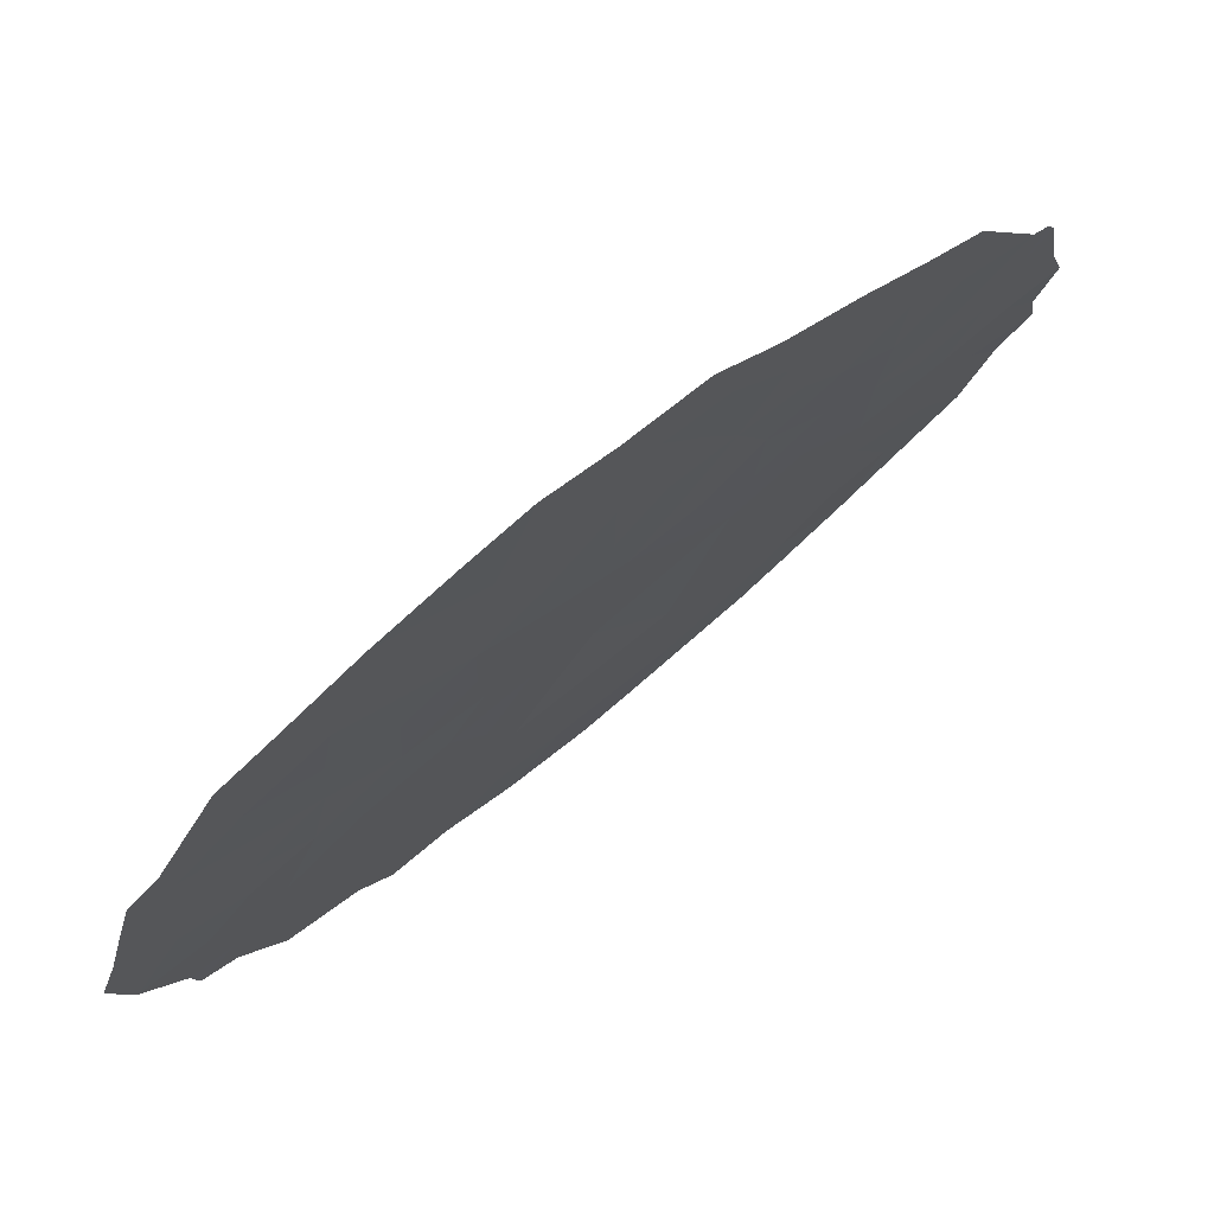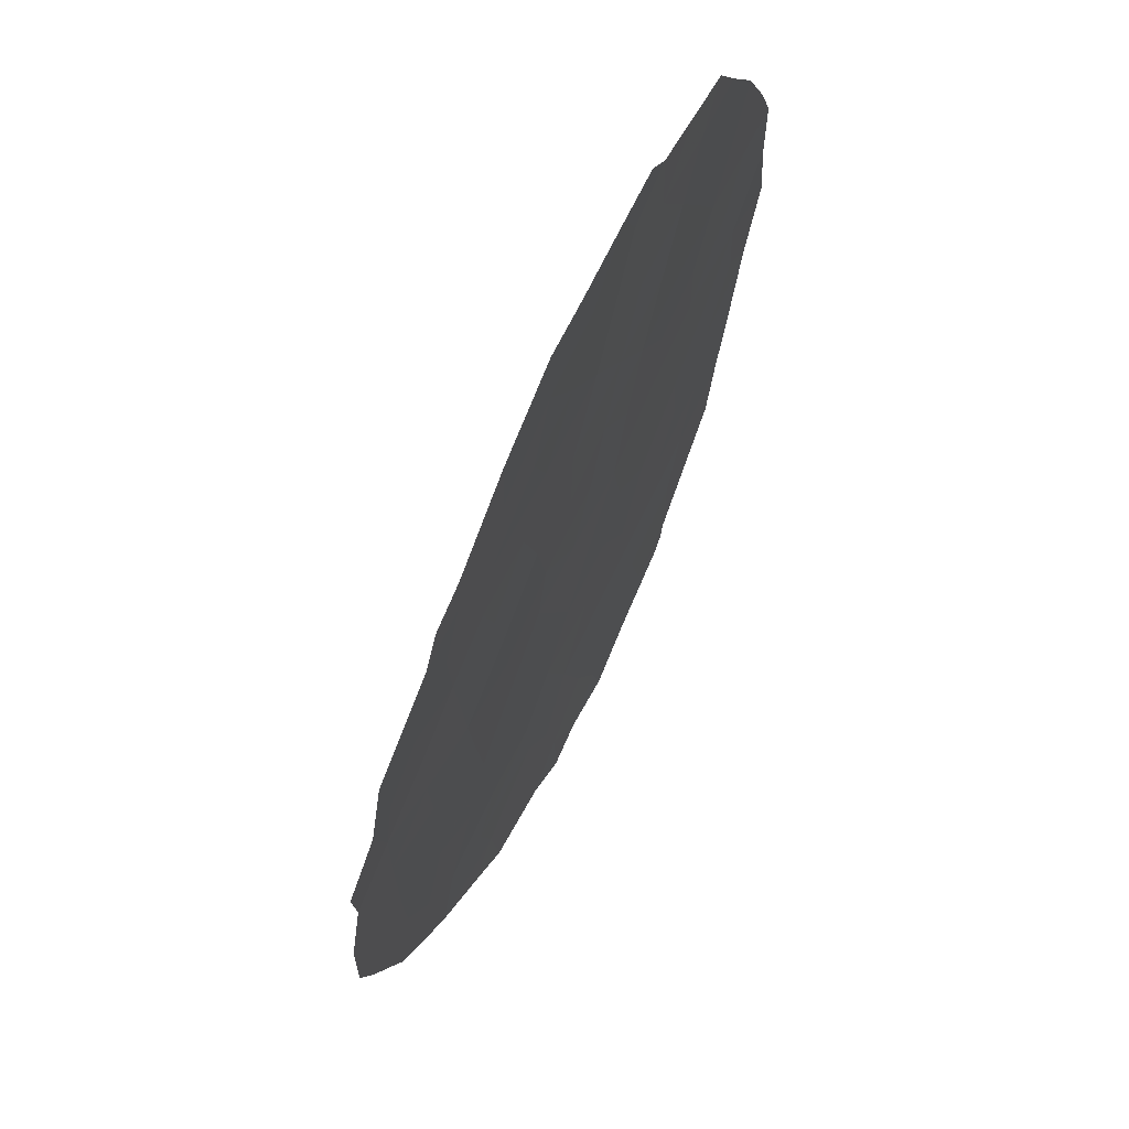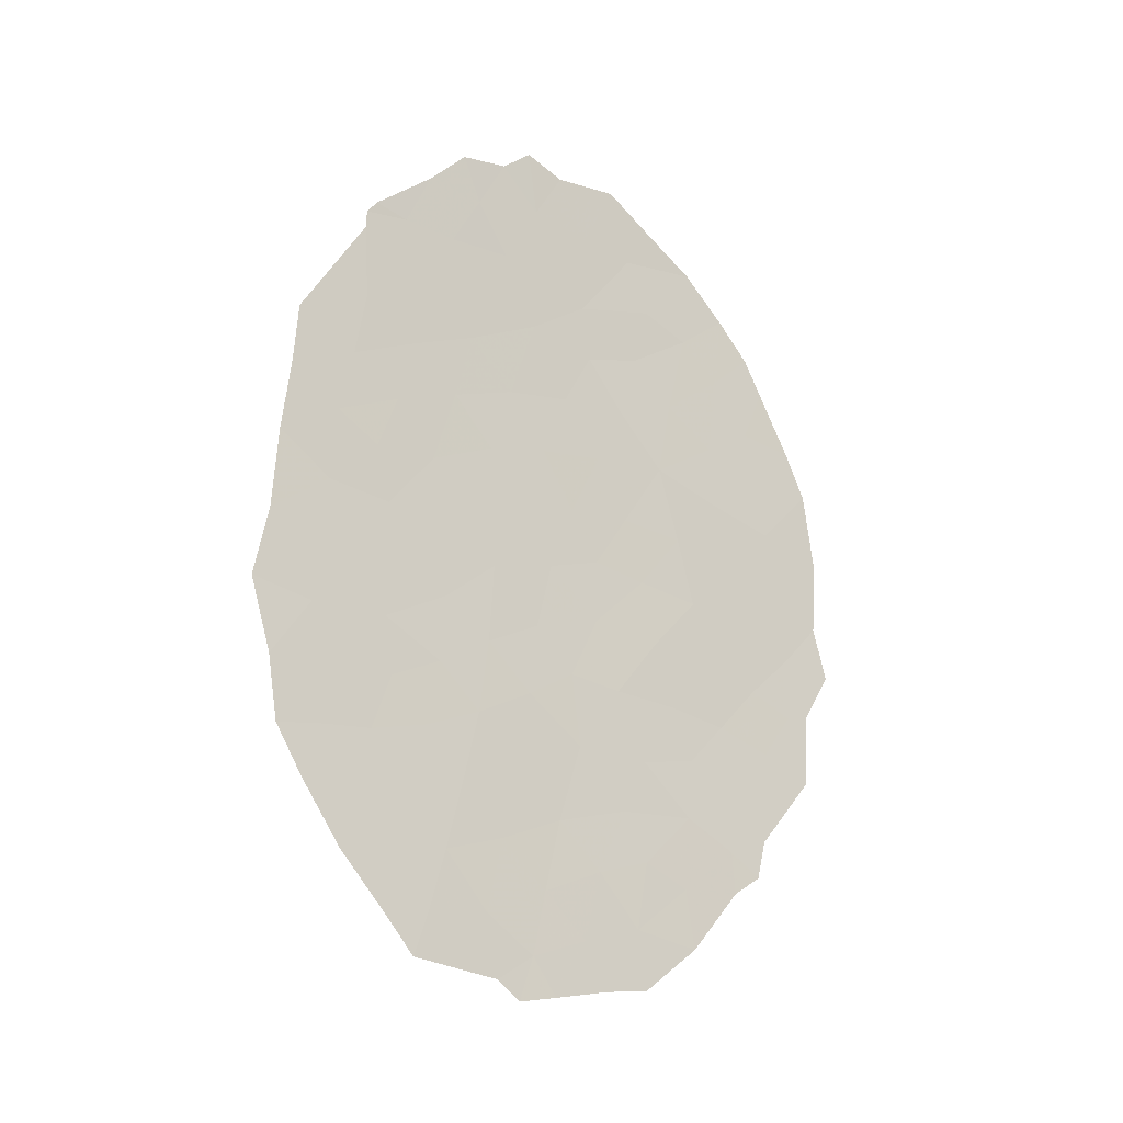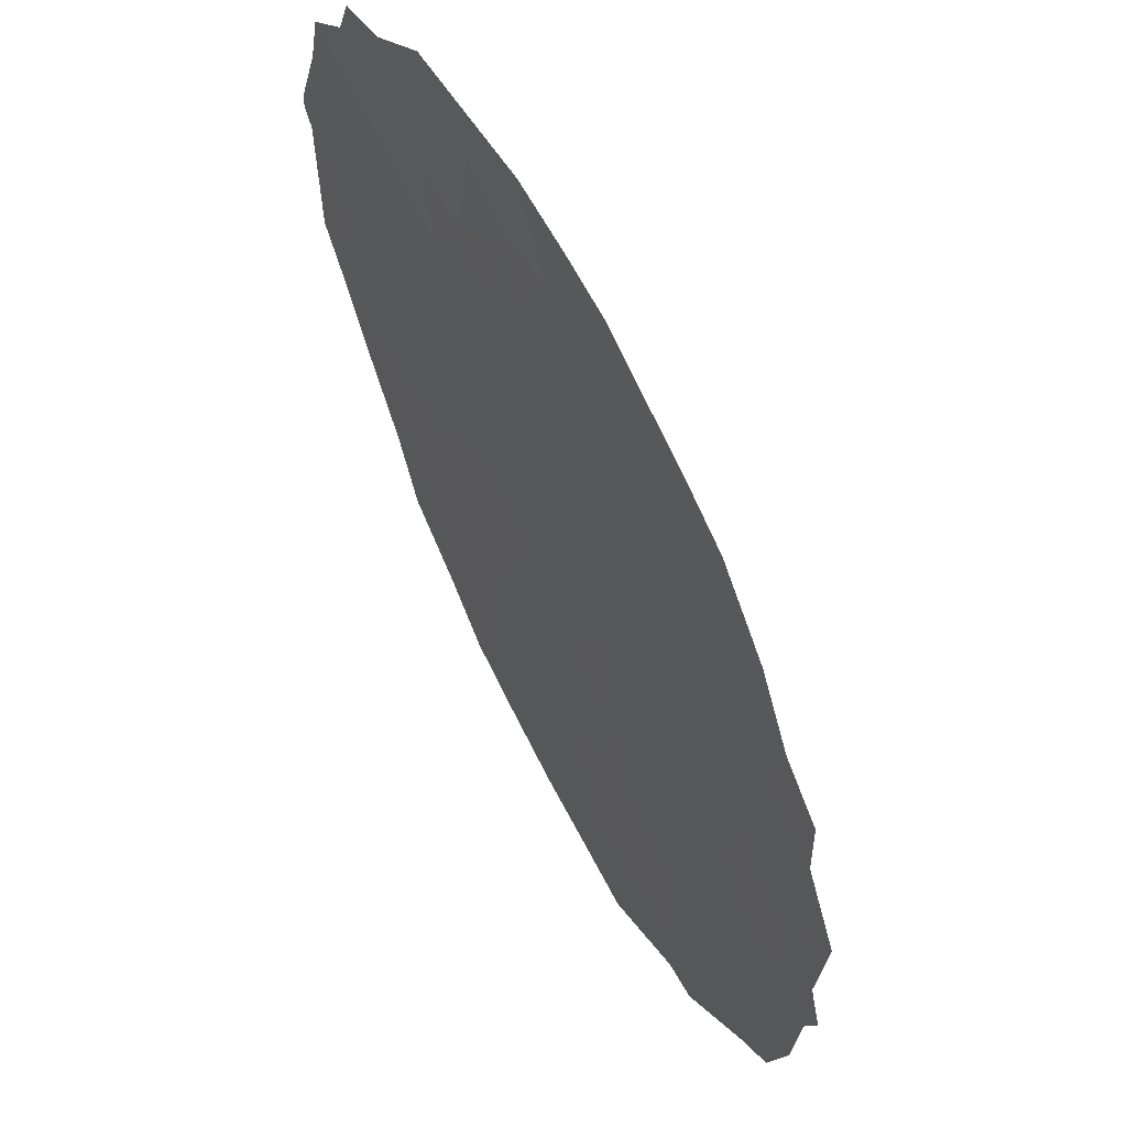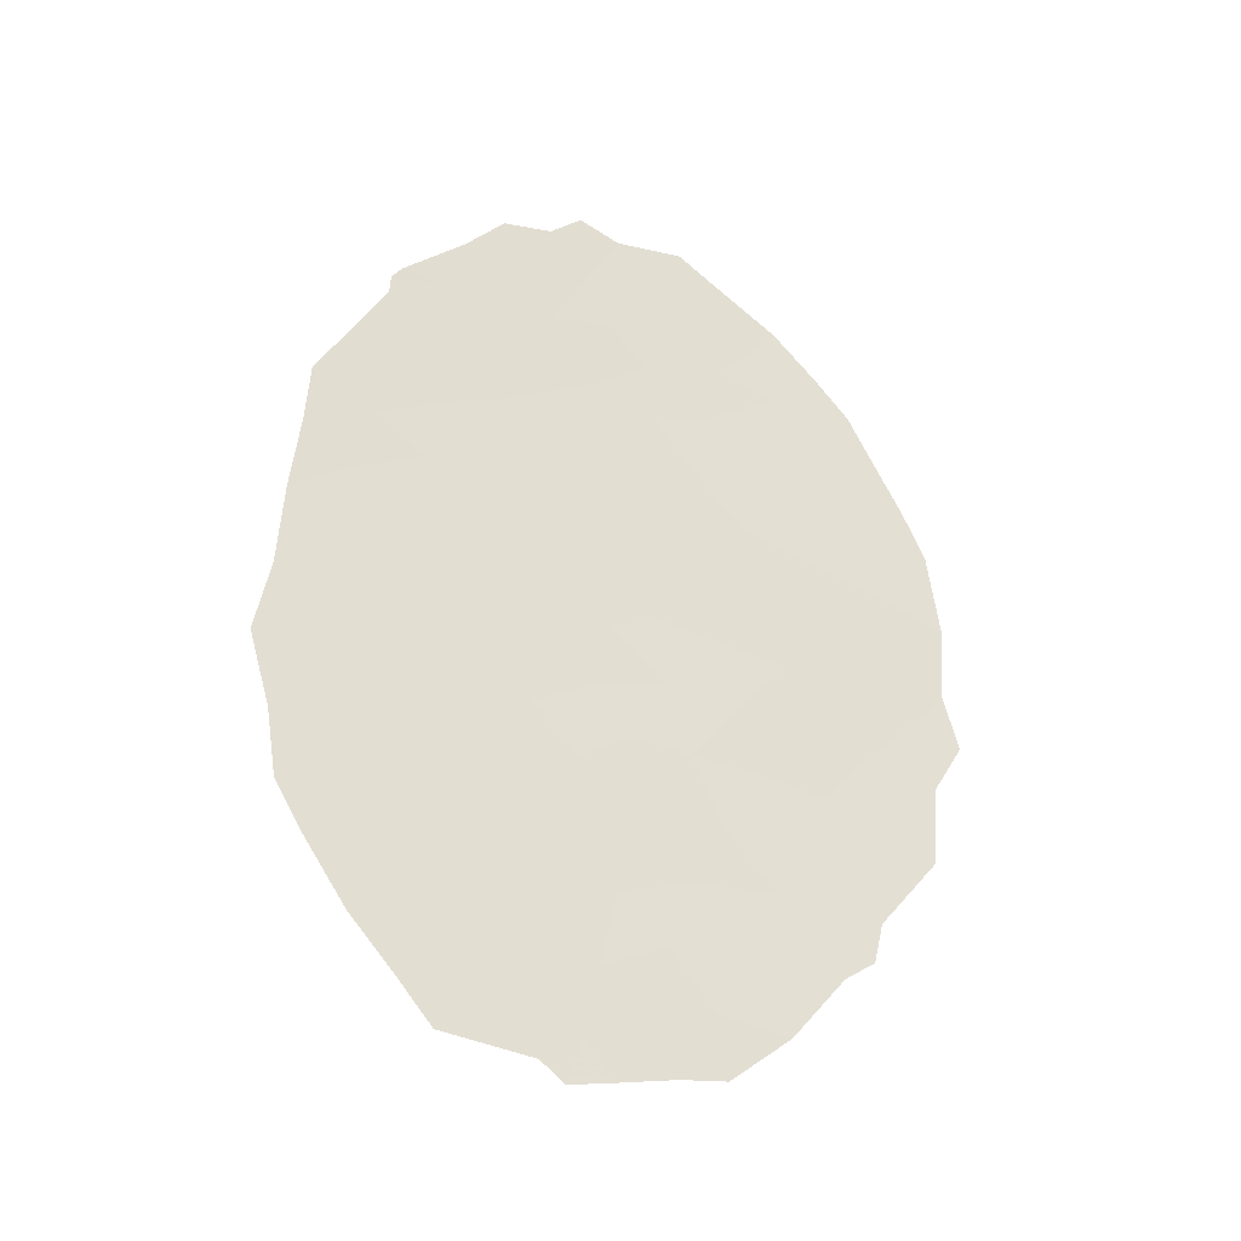
<metadata>
{"format":"obj","ext":"obj","renderer":"f3d","projection":"perspective","resolution":1024,"background":"white","views":[{"elev":39.9,"azim":43.7,"up":"+Z"},{"elev":-28.1,"azim":-4.1,"up":"+Z"},{"elev":-16.1,"azim":84.2,"up":"+Y"},{"elev":-61.7,"azim":-163.4,"up":"+Z"},{"elev":-27.5,"azim":97.5,"up":"+Y"}]}
</metadata>
<code>
v -88.39 22.67 85.24
v -87.26 22.05 87.53
v -88.6 21.57 84.79
v -87.37 24.41 87.31
v -87.15 28.14 87.73
v -88.17 28.25 85.71
v -89.62 27.52 82.84
v -86.55 25.14 88.99
v -88.24 24.76 85.6
v -89.76 25.77 82.5
v -89.29 22.3 83.43
v -86.49 21.61 89.18
v -86.56 29.87 88.83
v -89.92 23.6 82.18
v -87.9 20.5 86.23
v -88.5 18.91 84.94
v -89.31 20.25 83.29
v -86.88 25.99 88.31
v -88.78 26.56 84.47
v -87.03 19.91 88.02
v -89.06 24.33 83.9
v -86.02 23.41 90.11
v -87.69 18.41 86.65
v -87.77 26.48 86.51
v -86.23 27.45 89.59
v -87.39 29.7 87.17
v -87.86 17.81 86.29
v -89.79 28.33 82.53
v -89.66 28.91 82.8
v -86.8 18.3 88.48
v -86.28 19.79 89.59
v -86.24 29.57 89.47
v -85.8 28.02 90.44
v -89.11 30.23 83.89
v -90.21 24.22 81.63
v -90.29 23.4 81.42
v -88.55 17.97 84.82
v -88.96 18.65 83.98
v -89.33 19.59 83.24
v -89.61 20.47 82.7
v -89.53 19.87 82.82
v -85.6 23.67 90.98
v -85.73 26 90.66
v -88.35 31.36 85.31
v -87.87 31.35 86.23
v -90.02 27.33 82.05
v -85.81 21.53 90.56
v -86.31 30.03 89.3
v -86.25 29.84 89.45
v -90.07 22.66 81.83
v -90.17 26.59 81.74
v -90.24 25.34 81.57
v -90.03 21.51 81.88
v -85.74 22.54 90.7
v -87.42 18.04 87.21
v -87.58 17.73 86.87
v -87.34 31.29 87.22
v -87.56 31.63 86.78
v -86.99 31.24 87.89
v -87.73 23.55 86.6
v -87.66 22.45 86.72
v -89.36 28.39 83.38
v -87.33 23.19 87.39
v -87 23.8 88.08
v -86.96 22.76 88.16
v -88.48 25.56 85.1
v -88.24 26.53 85.56
v -88.02 25.56 86.02
v -86.65 19.84 88.82
v -86.58 18.94 88.95
v -86.91 19.02 88.26
v -88.71 23.54 84.59
v -88.61 24.55 84.81
v -87.85 24.57 86.38
v -89.01 21.69 83.97
v -88.85 22.53 84.31
v -86.29 28.44 89.42
v -86.02 28.79 89.96
v -89.05 28.97 83.99
v -88.58 28.41 84.91
v -88.42 27.47 85.19
v -88.89 27.72 84.27
v -86.62 22.45 88.89
v -86.55 23.35 89.01
v -86.87 21.76 88.36
v -86.95 24.83 88.18
v -86.66 24.23 88.78
v -88.07 21.71 85.89
v -87.58 21.28 86.89
v -87.45 20.15 87.15
v -87.34 19.01 87.38
v -87.79 19.4 86.46
v -88.21 19.76 85.57
v -88.09 18.68 85.82
v -88.25 17.93 85.46
v -88.58 19.97 84.78
v -88.09 29.12 85.84
v -85.69 24.74 90.76
v -86.28 24.31 89.56
v -86.1 25.35 89.91
v -85.92 24.31 90.3
v -88.11 30.37 85.79
v -89.29 26.12 83.45
v -88.93 25.38 84.16
v -89.4 25.07 83.23
v -86.75 20.76 88.62
v -87.14 20.95 87.77
v -86.58 26.84 88.89
v -86.44 26.03 89.19
v -87.59 25.47 86.89
v -87.34 26.34 87.39
v -87.22 25.42 87.62
v -87.49 27.37 87.07
v -87.04 27.12 87.98
v -86.69 27.82 88.65
v -88.69 30.85 84.67
v -87.96 27.44 86.14
v -86.11 21.59 89.96
v -86.01 20.76 90.17
v -86.37 20.72 89.41
v -88.95 20.74 84.04
v -89.42 29.52 83.28
v -89.5 24.01 83.01
v -89.17 23.3 83.67
v -89.59 22.98 82.83
v -89.69 26.74 82.68
v -89.68 21.94 82.62
v -89.9 22.61 82.17
v -89.39 21.22 83.17
v -89.82 20.99 82.29
v -89.26 27.11 83.54
v -86.23 22.46 89.7
v -87.11 18.17 87.84
v -85.78 27.11 90.52
v -89.84 24.7 82.34
v -86.73 28.93 88.52
v -87.82 29.75 86.35
v -87.67 28.59 86.68
v -87.14 30.52 87.63
v -87.19 28.99 87.61
v -86.94 29.75 88.06
v -86.72 30.7 88.44
v -88.52 30.18 85.01
v -88.22 23.78 85.61
v -88.69 29.33 84.68
v -86.14 26.48 89.81
v -88 22.84 86.03
v -87.65 30.62 86.65
v -88.9 19.59 84.12
v -88.42 20.75 85.16
f 63 64 65
f 66 67 68
f 69 70 71
f 75 76 3
f 77 32 78
f 14 36 35
f 80 81 82
f 83 84 132
f 85 65 83
f 64 86 87
f 3 88 150
f 61 89 88
f 90 91 92
f 92 94 93
f 94 27 95
f 16 37 38
f 150 93 96
f 17 149 39
f 17 41 40
f 17 39 41
f 99 100 101
f 103 104 105
f 106 107 85
f 108 109 18
f 110 111 112
f 111 113 114
f 115 108 114
f 7 46 28
f 68 110 74
f 67 81 117
f 66 73 104
f 118 119 120
f 75 121 129
f 13 48 49
f 13 49 32
f 62 122 79
f 123 135 105
f 72 76 124
f 125 123 124
f 128 50 14
f 10 52 51
f 7 126 46
f 125 127 128
f 14 50 36
f 129 130 127
f 131 103 126
f 131 62 82
f 12 132 118
f 84 87 99
f 23 55 56
f 91 71 133
f 89 107 90
f 43 146 134
f 149 121 96
f 10 135 52
f 117 138 113
f 106 120 69
f 136 77 115
f 148 58 57
f 86 112 18
f 148 45 58
f 23 56 27
f 140 141 136
f 141 139 142
f 13 141 142
f 28 62 7
f 29 62 28
f 2 63 65
f 63 4 64
f 65 64 84
f 9 66 68
f 66 19 67
f 68 67 24
f 20 69 71
f 69 31 70
f 71 70 30
f 1 72 144
f 72 21 73
f 9 74 144
f 74 4 60
f 60 63 61
f 75 11 76
f 3 76 1
f 32 77 136
f 25 77 33
f 78 33 77
f 145 79 34
f 79 80 82
f 80 6 81
f 82 81 19
f 12 83 132
f 12 85 83
f 85 2 65
f 83 65 84
f 84 64 87
f 64 4 86
f 87 86 8
f 3 1 88
f 150 88 15
f 1 147 88
f 61 2 89
f 88 89 15
f 15 90 92
f 90 20 91
f 92 91 23
f 15 92 93
f 92 23 94
f 93 94 16
f 27 94 23
f 95 37 16
f 150 15 93
f 149 38 39
f 6 80 145
f 80 79 145
f 97 145 143
f 22 99 101
f 99 8 100
f 98 100 43
f 101 98 42
f 98 101 100
f 102 44 45
f 10 103 105
f 103 19 104
f 105 104 21
f 12 106 85
f 106 20 107
f 85 107 2
f 108 25 146
f 18 109 8
f 4 110 112
f 110 24 111
f 112 111 18
f 18 111 114
f 111 24 113
f 114 113 5
f 5 115 114
f 115 25 108
f 114 108 18
f 9 68 74
f 68 24 110
f 74 110 4
f 24 67 117
f 67 19 81
f 117 81 6
f 19 66 104
f 66 9 73
f 104 73 21
f 12 118 120
f 118 47 119
f 120 119 31
f 11 75 129
f 75 3 121
f 129 121 17
f 62 29 122
f 79 122 34
f 21 123 105
f 123 14 135
f 105 135 10
f 21 72 124
f 72 1 76
f 124 76 11
f 11 125 124
f 125 14 123
f 124 123 21
f 51 126 10
f 126 51 46
f 14 125 128
f 125 11 127
f 128 127 53
f 128 53 50
f 40 129 17
f 11 129 127
f 129 40 130
f 127 130 53
f 7 131 126
f 131 19 103
f 126 103 10
f 19 131 82
f 131 7 62
f 82 62 79
f 54 132 22
f 132 54 118
f 47 118 54
f 22 84 99
f 99 87 8
f 8 109 100
f 109 108 146
f 100 109 146
f 91 20 71
f 133 71 30
f 23 91 55
f 133 55 91
f 15 89 90
f 89 2 107
f 90 107 20
f 25 134 146
f 134 25 33
f 16 149 96
f 149 17 121
f 96 121 150
f 35 135 14
f 135 35 52
f 24 117 113
f 117 6 138
f 113 138 5
f 20 106 69
f 106 12 120
f 69 120 31
f 5 136 115
f 136 141 13
f 115 77 25
f 138 137 26
f 26 148 139
f 59 139 57
f 8 86 18
f 86 4 112
f 5 140 136
f 140 26 141
f 138 26 140
f 138 140 5
f 148 26 137
f 141 26 139
f 142 139 59
f 142 48 13
f 22 42 54
f 1 144 147
f 144 74 60
f 60 4 63
f 61 63 2
f 44 143 116
f 102 143 44
f 22 132 84
f 136 13 32
f 97 143 102
f 144 72 73
f 6 145 97
f 144 73 9
f 147 61 88
f 101 42 22
f 100 146 43
f 61 147 60
f 147 144 60
f 143 145 34
f 143 34 116
f 97 102 137
f 45 148 102
f 16 94 95
f 148 57 139
f 96 93 16
f 38 149 16
f 148 137 102
f 150 121 3
f 97 137 138
f 6 97 138

</code>
